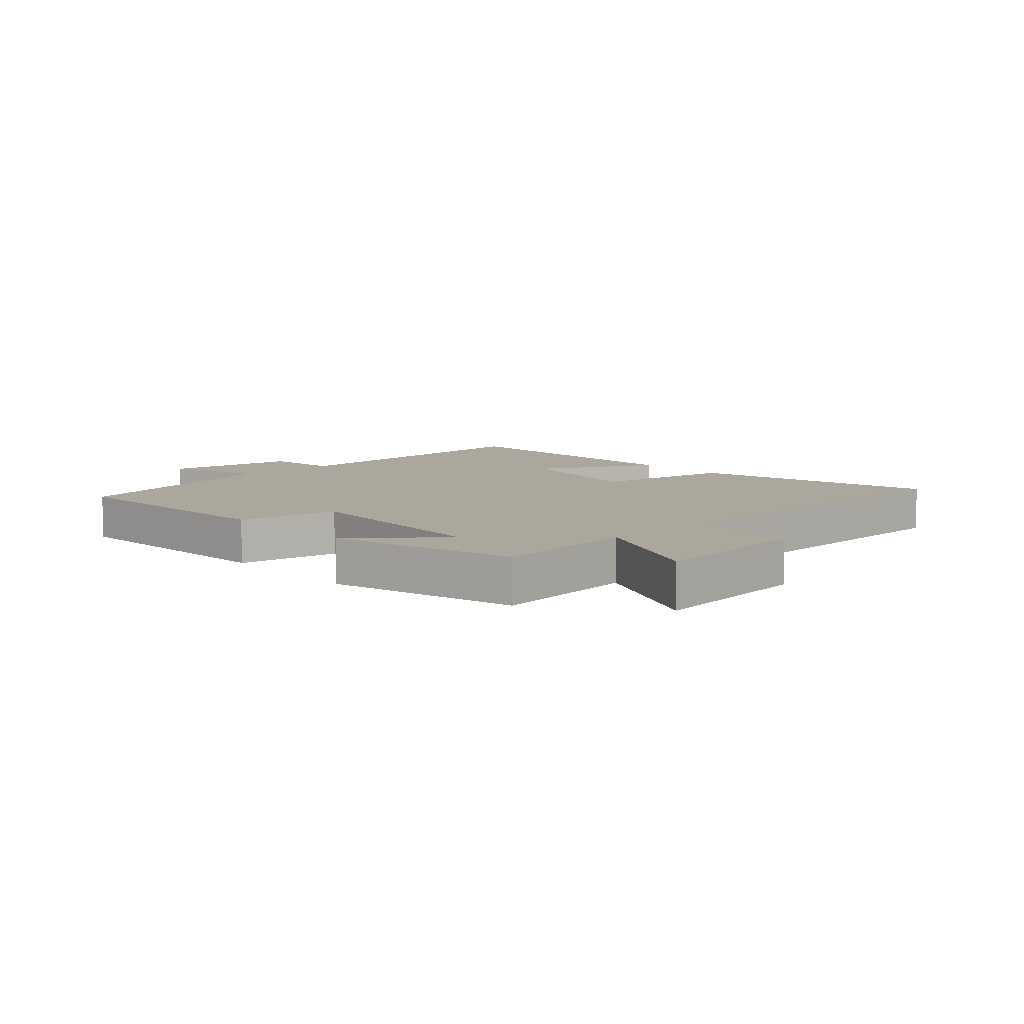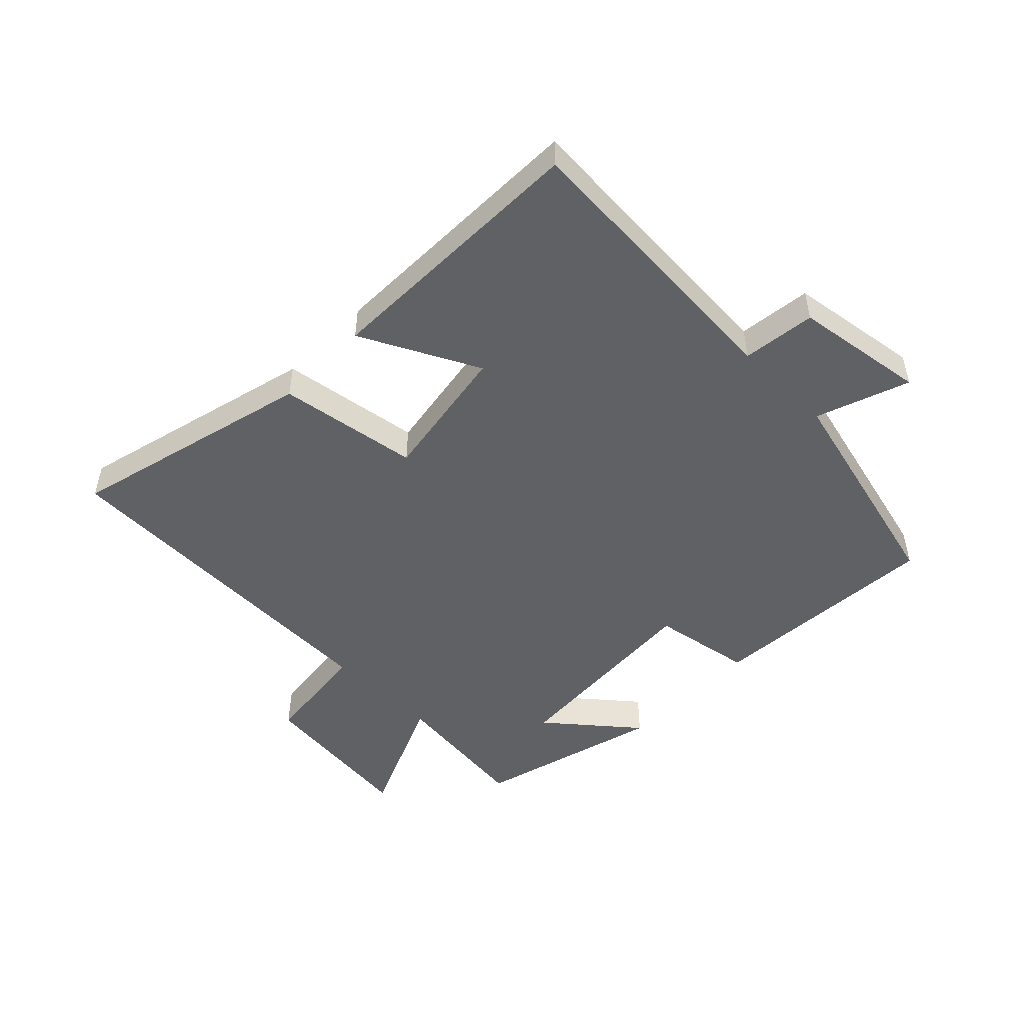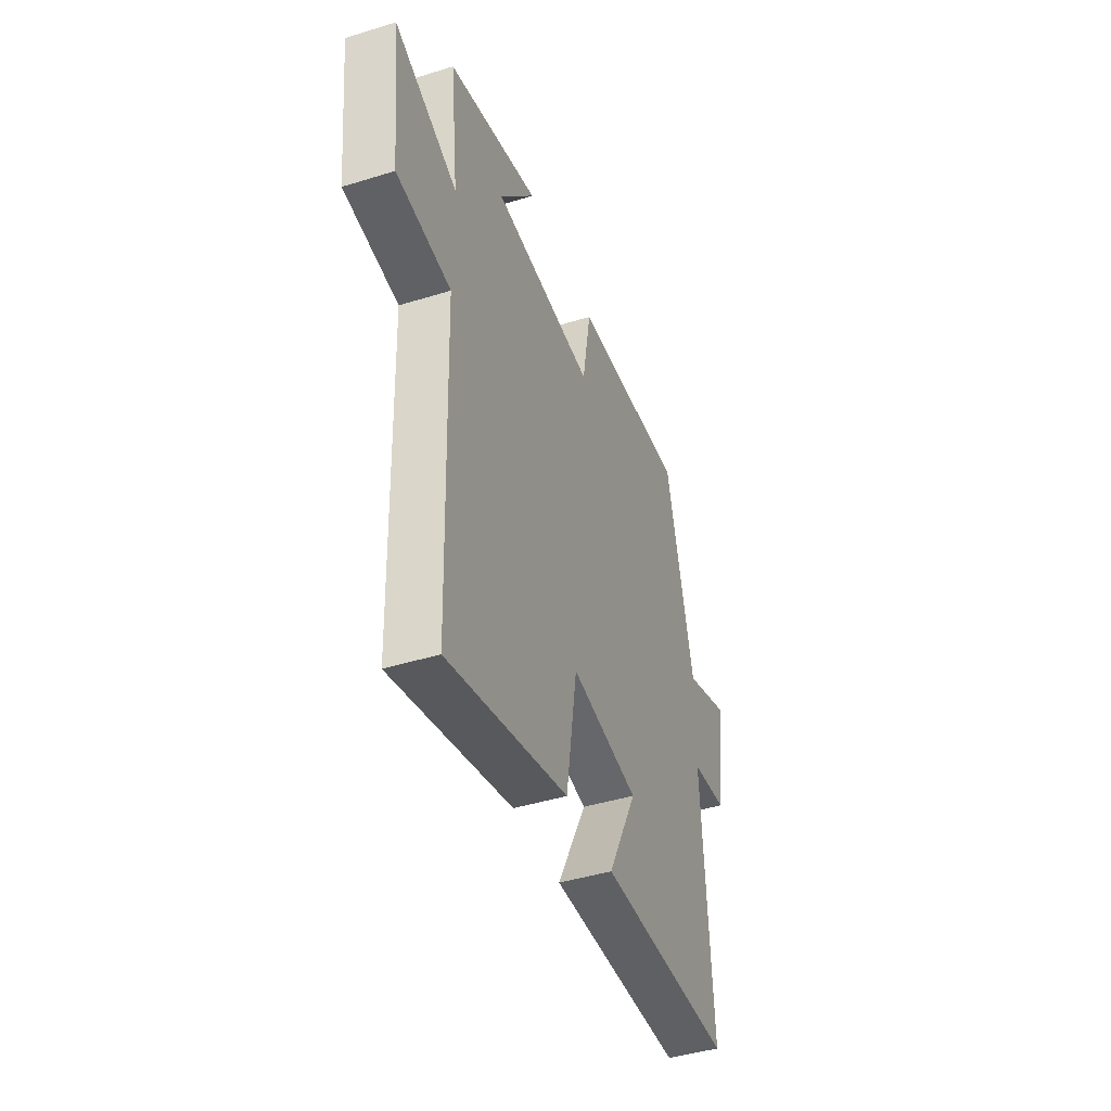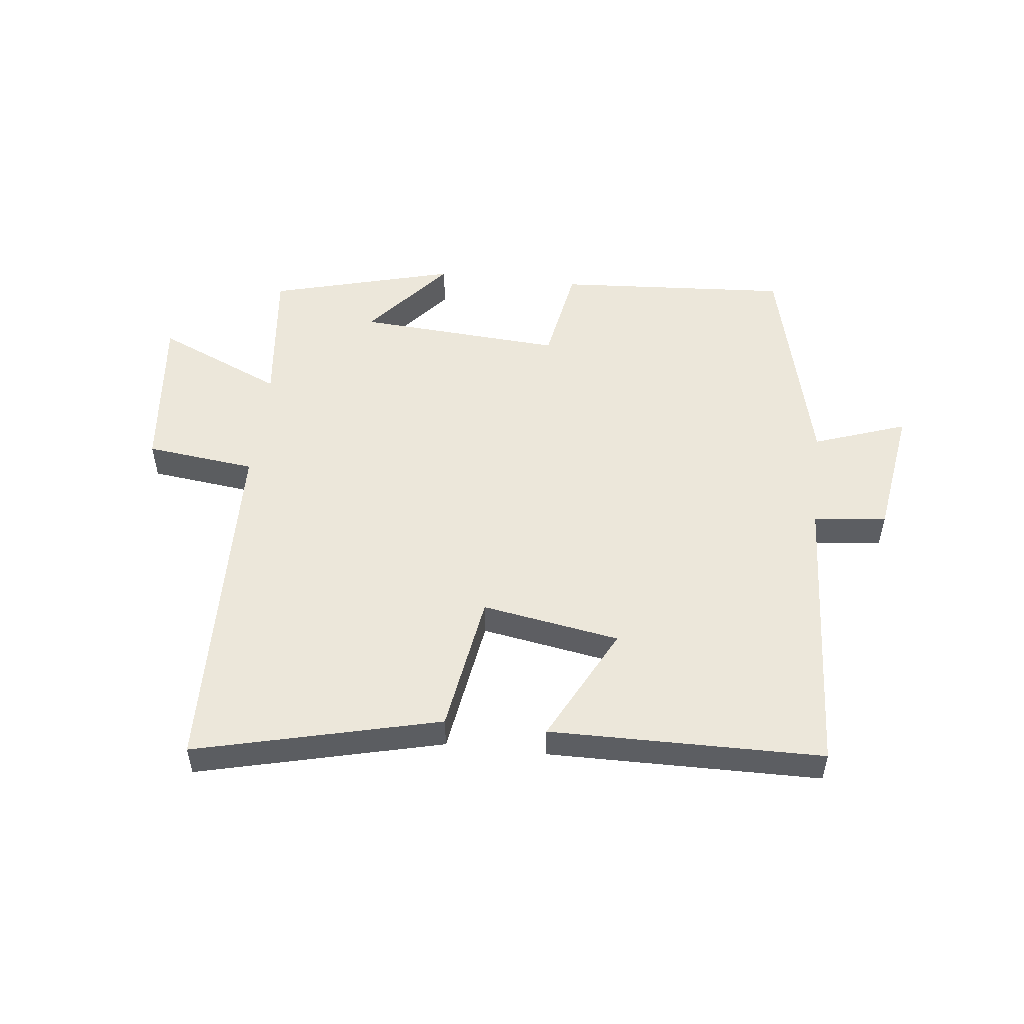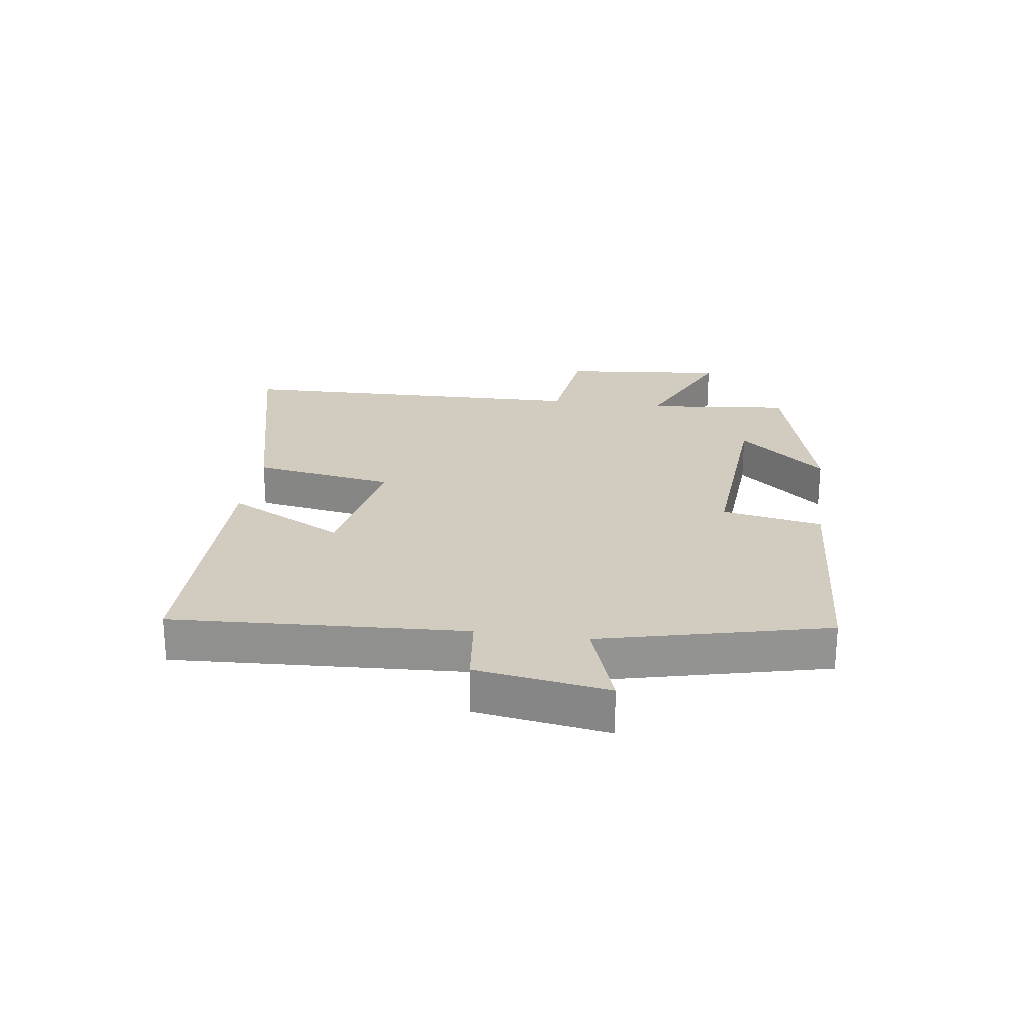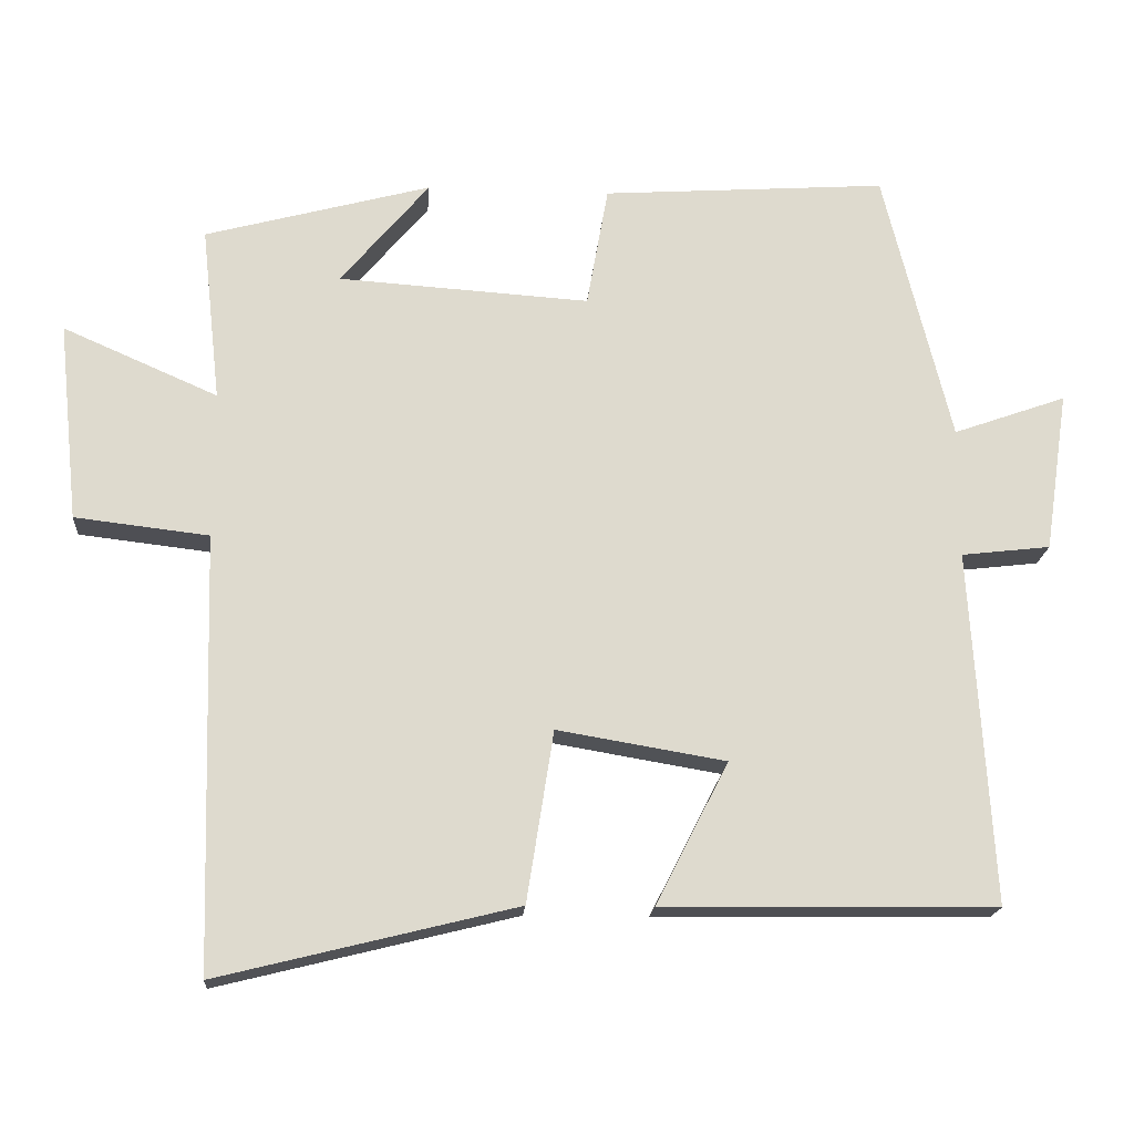
<metadata>
{"format":"obj","ext":"obj","renderer":"f3d","projection":"perspective","resolution":1024,"background":"white","views":[{"elev":8.4,"azim":47.6,"up":"+Y"},{"elev":-49.7,"azim":-134.6,"up":"+Y"},{"elev":-43.4,"azim":110.1,"up":"+Z"},{"elev":52.0,"azim":-173.4,"up":"+Y"},{"elev":23.8,"azim":-81.7,"up":"+Y"},{"elev":-18.2,"azim":175.8,"up":"+Z"}]}
</metadata>
<code>
v 0.526 0.07 0.418
v 0.5 0.07 0.182
v 0.708 0.07 0.273
v 0.68 0.07 0.005
v 0.5 0.07 -0.016
v 0.483 0.07 -0.599
v 0.083 0.07 -0.5
v 0.047 0.07 -0.27
v -0.179 0.07 -0.308
v -0.081 0.07 -0.5
v -0.529 0.07 -0.494
v -0.5 0.07 -0.018
v -0.62 0.07 -0.004
v -0.652 0.07 0.212
v -0.5 0.07 0.158
v -0.409 0.07 0.526
v -0.026 0.07 0.5
v 0.003 0.07 0.336
v 0.341 0.07 0.358
v 0.222 0.07 0.5
v 0.526 0 0.418
v 0.5 0 0.182
v 0.708 0 0.273
v 0.68 0 0.005
v 0.5 0 -0.016
v 0.483 0 -0.599
v 0.083 0 -0.5
v 0.047 0 -0.27
v -0.179 0 -0.308
v -0.081 0 -0.5
v -0.529 0 -0.494
v -0.5 0 -0.018
v -0.62 0 -0.004
v -0.652 0 0.212
v -0.5 0 0.158
v -0.409 0 0.526
v -0.026 0 0.5
v 0.003 0 0.336
v 0.341 0 0.358
v 0.222 0 0.5
f 19 20 1 2
f 18 19 2
f 15 16 17 18
f 15 18 2
f 12 13 14 15
f 12 15 2
f 9 10 11 12
f 8 9 12 2
f 7 8 2
f 6 7 2
f 5 6 2
f 2 3 4 5
f 22 21 40 39
f 22 39 38
f 38 37 36 35
f 22 38 35
f 35 34 33 32
f 22 35 32
f 32 31 30 29
f 22 32 29 28
f 22 28 27
f 22 27 26
f 22 26 25
f 25 24 23 22
f 1 21 22 2
f 2 22 23 3
f 3 23 24 4
f 4 24 25 5
f 5 25 26 6
f 6 26 27 7
f 7 27 28 8
f 8 28 29 9
f 9 29 30 10
f 10 30 31 11
f 11 31 32 12
f 12 32 33 13
f 13 33 34 14
f 14 34 35 15
f 15 35 36 16
f 16 36 37 17
f 17 37 38 18
f 18 38 39 19
f 19 39 40 20
f 20 40 21 1

</code>
